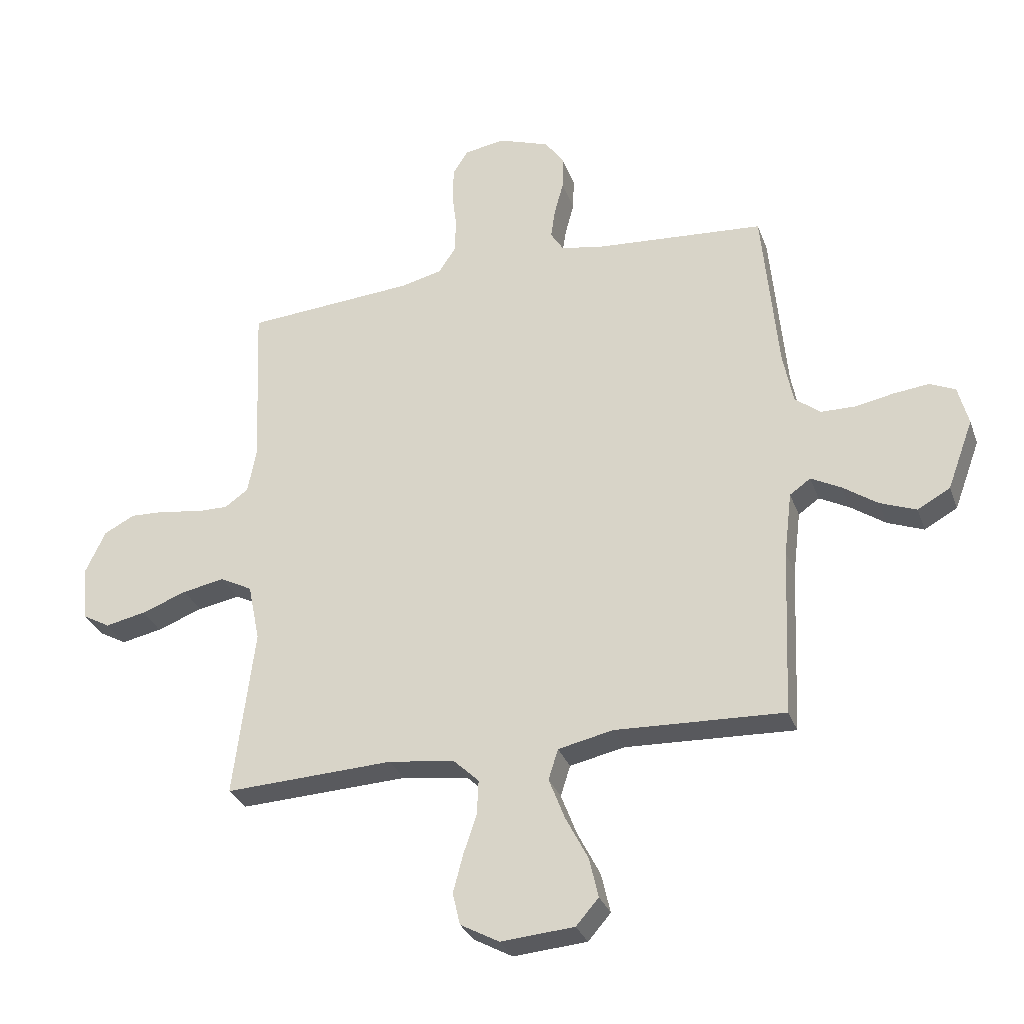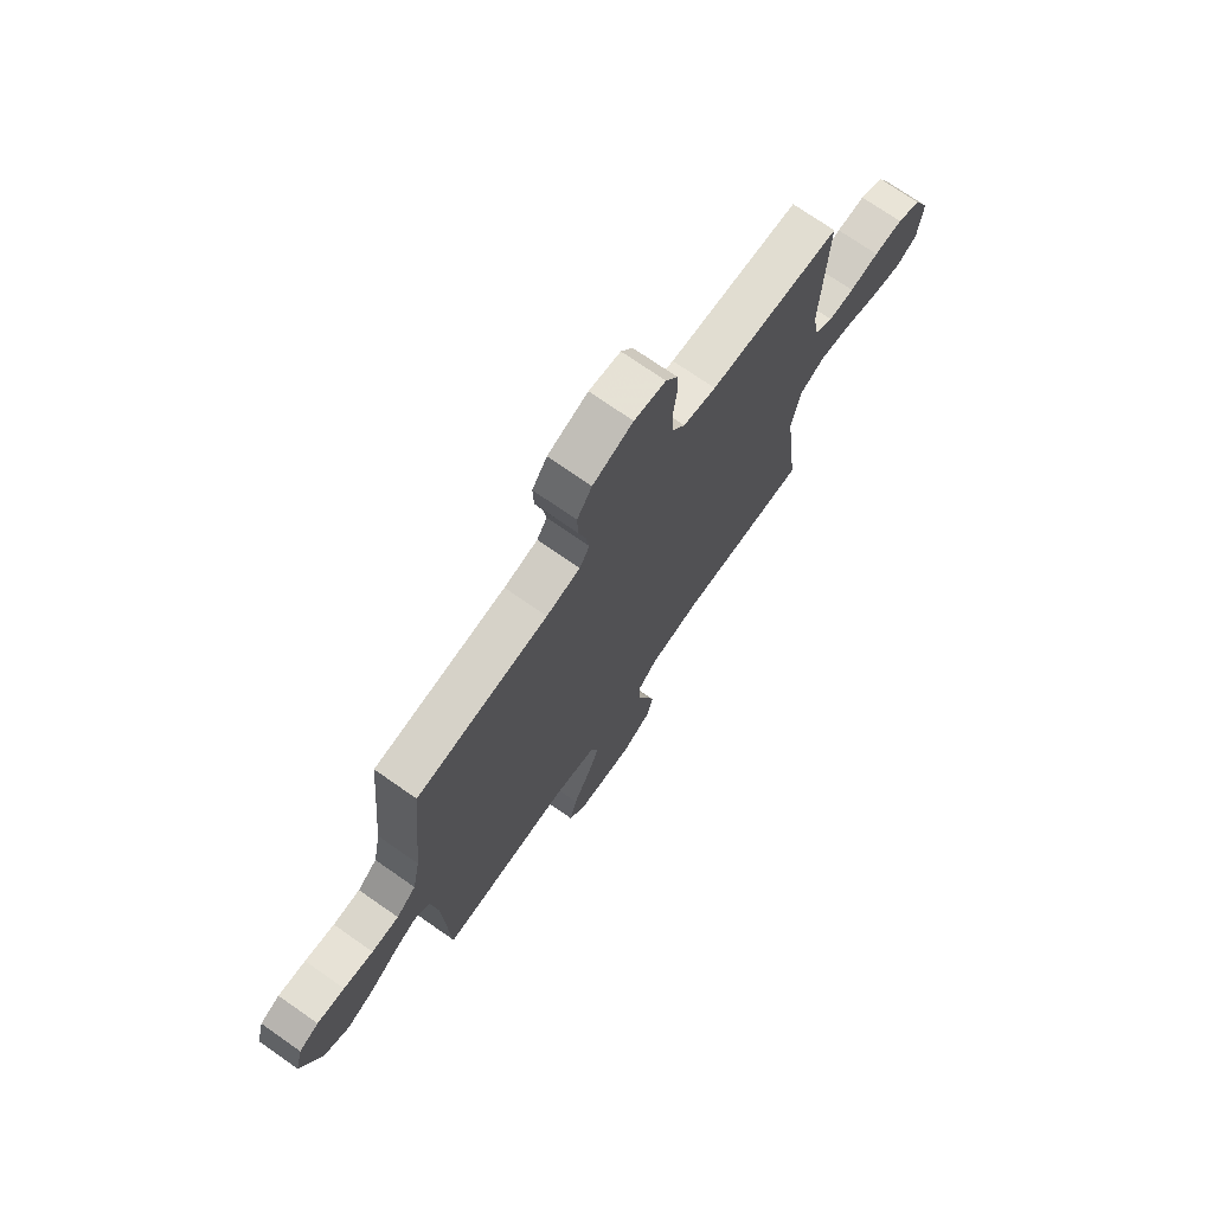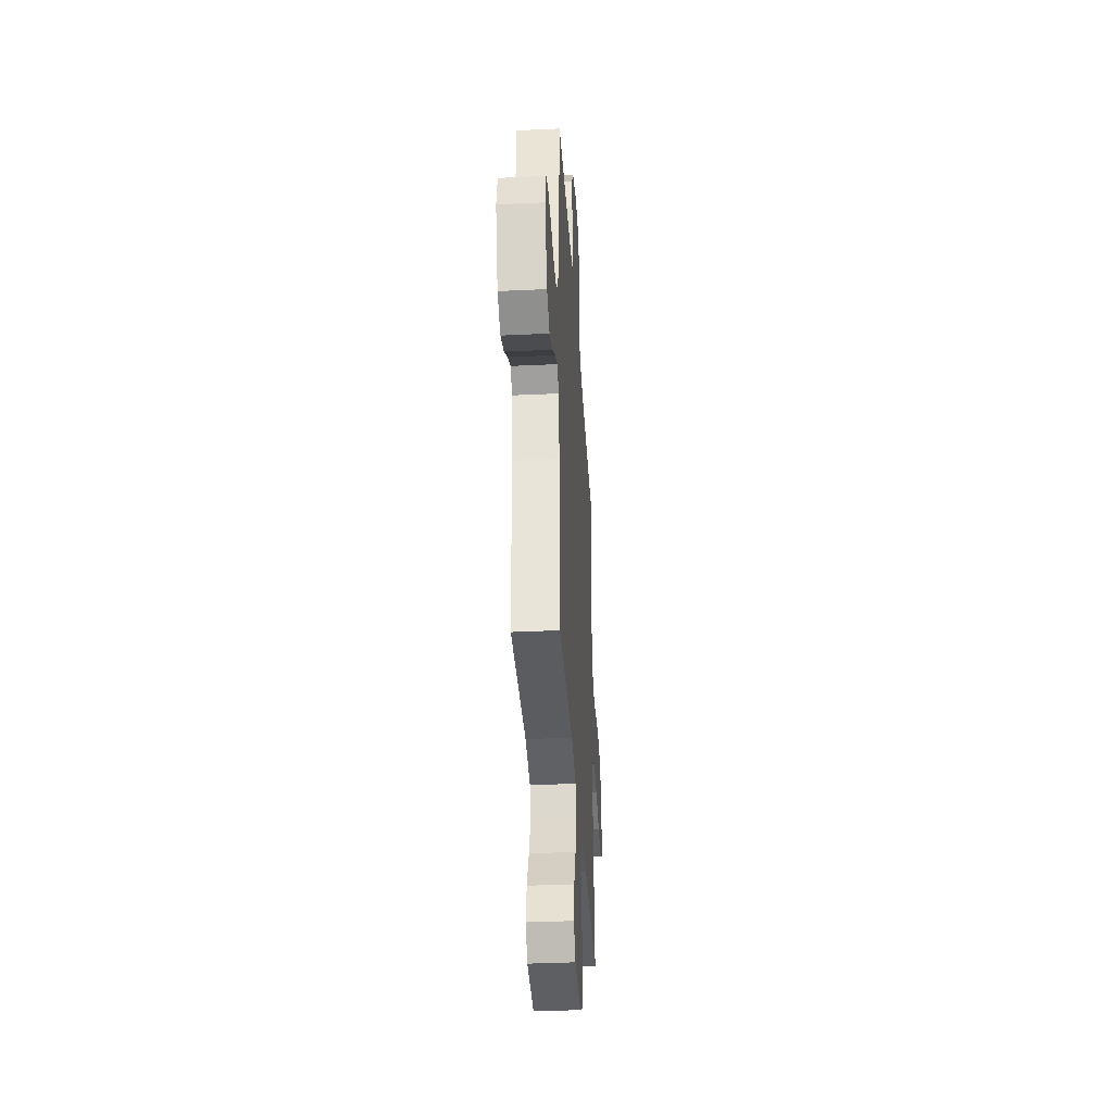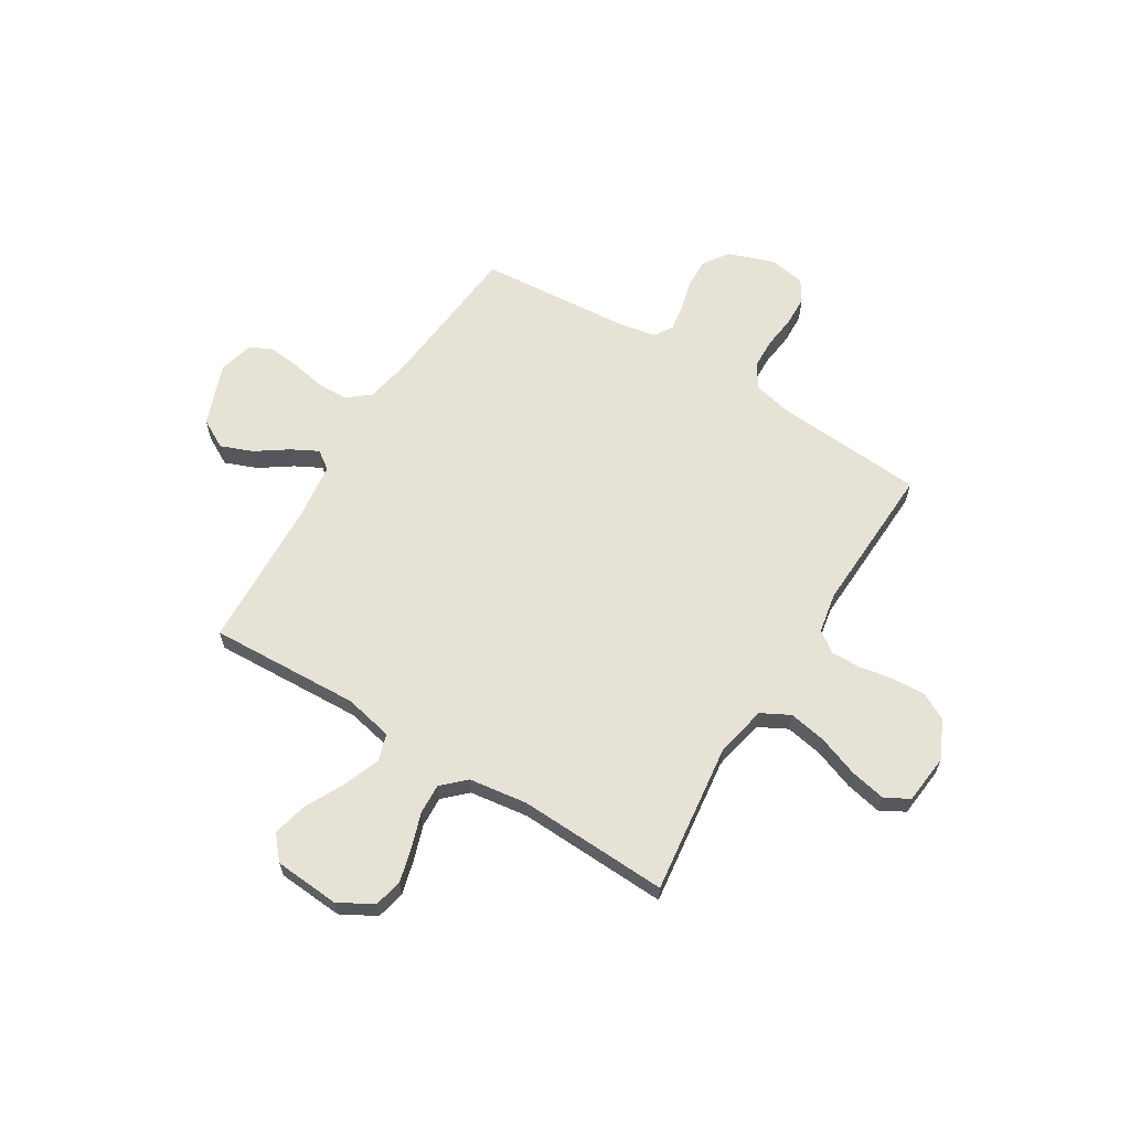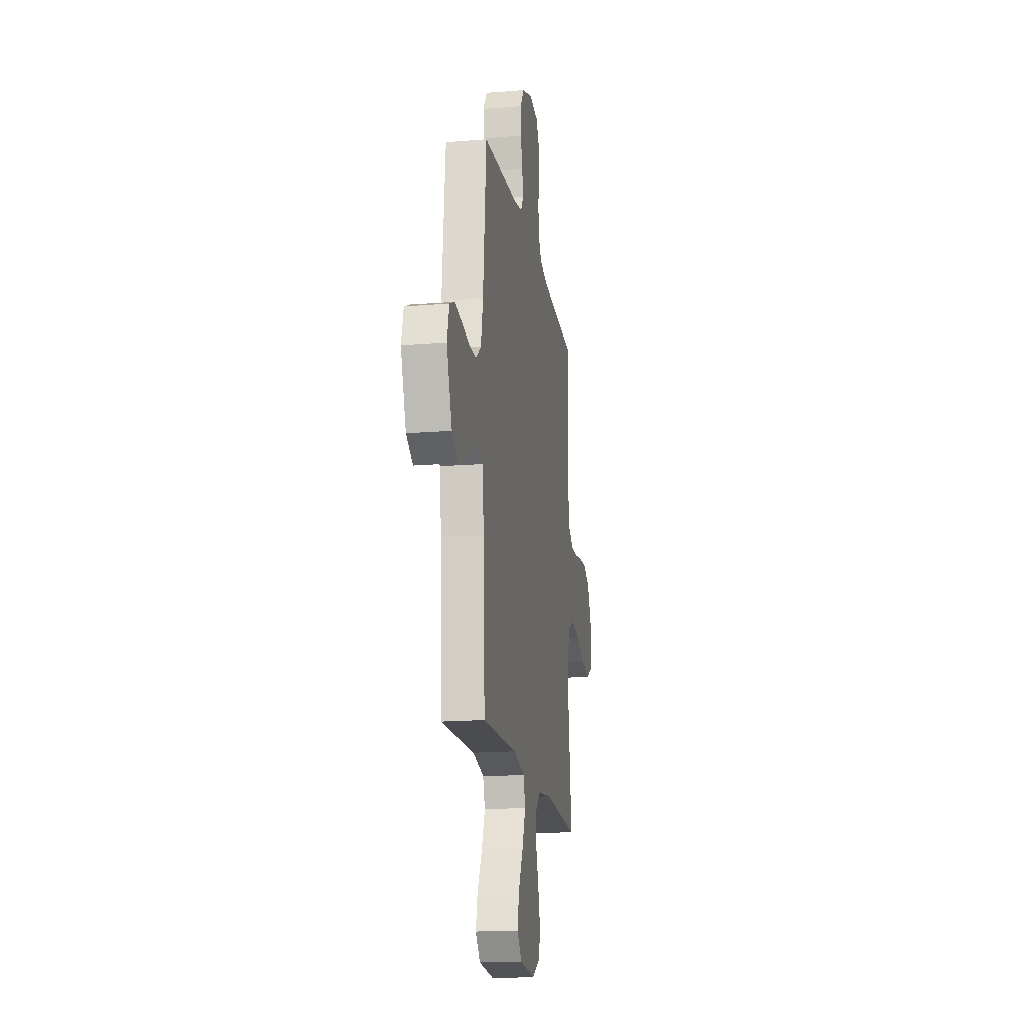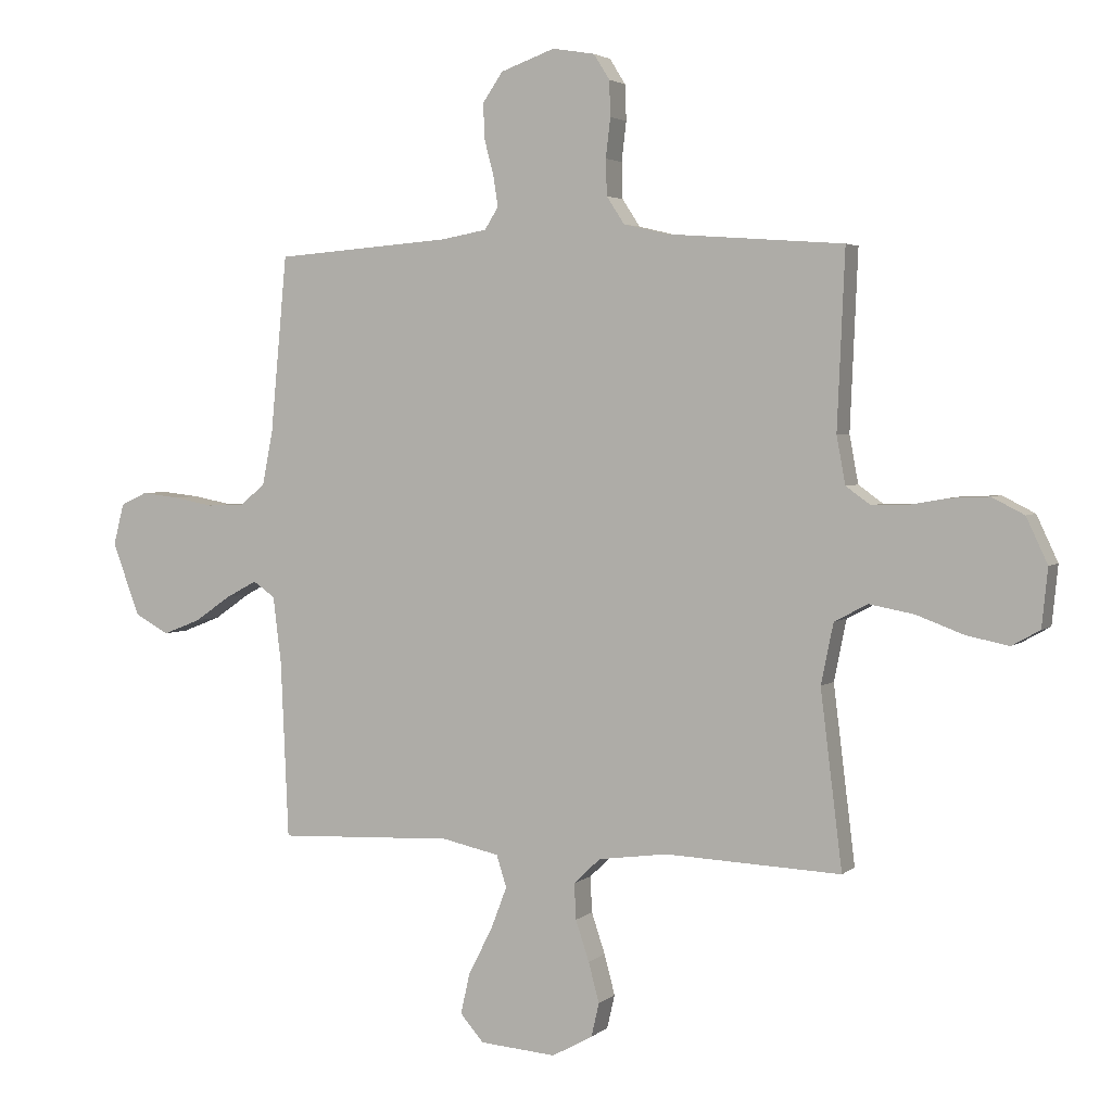
<metadata>
{"format":"obj","ext":"obj","renderer":"f3d","projection":"perspective","resolution":1024,"background":"white","views":[{"elev":-30.8,"azim":18.1,"up":"+Z"},{"elev":72.9,"azim":124.9,"up":"+Z"},{"elev":-36.6,"azim":93.5,"up":"+Z"},{"elev":63.3,"azim":-148.5,"up":"+Y"},{"elev":-17.4,"azim":99.1,"up":"+Z"},{"elev":3.2,"azim":-156.9,"up":"+Z"}]}
</metadata>
<code>
v 0.5 0.07 0.5
v 0.528 0.07 0.2
v 0.546 0.07 0.108
v 0.591 0.07 0.072
v 0.653 0.07 0.071
v 0.721 0.07 0.084
v 0.784 0.07 0.091
v 0.829 0.07 0.07
v 0.847 0.07 0
v 0.801 0.07 -0.124
v 0.743 0.07 -0.156
v 0.679 0.07 -0.131
v 0.617 0.07 -0.088
v 0.564 0.07 -0.06
v 0.527 0.07 -0.086
v 0.513 0.07 -0.2
v 0.5 0.07 -0.5
v 0.2 0.07 -0.487
v 0.103 0.07 -0.508
v 0.086 0.07 -0.562
v 0.114 0.07 -0.635
v 0.154 0.07 -0.713
v 0.17 0.07 -0.783
v 0.13 0.07 -0.829
v 0 0.07 -0.839
v -0.069 0.07 -0.801
v -0.082 0.07 -0.744
v -0.064 0.07 -0.676
v -0.041 0.07 -0.607
v -0.038 0.07 -0.546
v -0.083 0.07 -0.503
v -0.2 0.07 -0.487
v -0.5 0.07 -0.5
v -0.463 0.07 -0.2
v -0.484 0.07 -0.097
v -0.541 0.07 -0.067
v -0.616 0.07 -0.081
v -0.697 0.07 -0.111
v -0.769 0.07 -0.126
v -0.817 0.07 -0.099
v -0.827 0.07 0
v -0.791 0.07 0.077
v -0.736 0.07 0.105
v -0.67 0.07 0.102
v -0.603 0.07 0.09
v -0.544 0.07 0.089
v -0.502 0.07 0.119
v -0.487 0.07 0.2
v -0.5 0.07 0.5
v -0.2 0.07 0.522
v -0.125 0.07 0.54
v -0.095 0.07 0.586
v -0.093 0.07 0.647
v -0.101 0.07 0.714
v -0.099 0.07 0.774
v -0.072 0.07 0.817
v 0 0.07 0.829
v 0.092 0.07 0.796
v 0.126 0.07 0.746
v 0.124 0.07 0.687
v 0.108 0.07 0.627
v 0.1 0.07 0.574
v 0.123 0.07 0.537
v 0.2 0.07 0.523
v 0.5 0 0.5
v 0.528 0 0.2
v 0.546 0 0.108
v 0.591 0 0.072
v 0.653 0 0.071
v 0.721 0 0.084
v 0.784 0 0.091
v 0.829 0 0.07
v 0.847 0 0
v 0.801 0 -0.124
v 0.743 0 -0.156
v 0.679 0 -0.131
v 0.617 0 -0.088
v 0.564 0 -0.06
v 0.527 0 -0.086
v 0.513 0 -0.2
v 0.5 0 -0.5
v 0.2 0 -0.487
v 0.103 0 -0.508
v 0.086 0 -0.562
v 0.114 0 -0.635
v 0.154 0 -0.713
v 0.17 0 -0.783
v 0.13 0 -0.829
v 0 0 -0.839
v -0.069 0 -0.801
v -0.082 0 -0.744
v -0.064 0 -0.676
v -0.041 0 -0.607
v -0.038 0 -0.546
v -0.083 0 -0.503
v -0.2 0 -0.487
v -0.5 0 -0.5
v -0.463 0 -0.2
v -0.484 0 -0.097
v -0.541 0 -0.067
v -0.616 0 -0.081
v -0.697 0 -0.111
v -0.769 0 -0.126
v -0.817 0 -0.099
v -0.827 0 0
v -0.791 0 0.077
v -0.736 0 0.105
v -0.67 0 0.102
v -0.603 0 0.09
v -0.544 0 0.089
v -0.502 0 0.119
v -0.487 0 0.2
v -0.5 0 0.5
v -0.2 0 0.522
v -0.125 0 0.54
v -0.095 0 0.586
v -0.093 0 0.647
v -0.101 0 0.714
v -0.099 0 0.774
v -0.072 0 0.817
v 0 0 0.829
v 0.092 0 0.796
v 0.126 0 0.746
v 0.124 0 0.687
v 0.108 0 0.627
v 0.1 0 0.574
v 0.123 0 0.537
v 0.2 0 0.523
f 58 59 60 61
f 58 61 62
f 57 58 62
f 56 57 62
f 53 54 55 56
f 52 53 56 62
f 51 52 62 63
f 48 49 50
f 47 48 50 51
f 42 43 44 45
f 42 45 46
f 41 42 46
f 40 41 46
f 37 38 39 40
f 36 37 40 46
f 35 36 46 47
f 32 33 34
f 31 32 34 35
f 30 31 35 47
f 26 27 28 29
f 24 25 26 29
f 24 29 30
f 21 22 23 24
f 20 21 24 30
f 19 20 30 47
f 16 17 18
f 15 16 18 19
f 10 11 12 13
f 10 13 14
f 9 10 14
f 8 9 14
f 5 6 7 8
f 5 8 14
f 4 5 14 15
f 64 1 2
f 64 2 3
f 63 64 3
f 51 63 3
f 15 19 47 51
f 3 4 15 51
f 125 124 123 122
f 126 125 122
f 126 122 121
f 126 121 120
f 120 119 118 117
f 126 120 117 116
f 127 126 116 115
f 114 113 112
f 115 114 112 111
f 109 108 107 106
f 110 109 106
f 110 106 105
f 110 105 104
f 104 103 102 101
f 110 104 101 100
f 111 110 100 99
f 98 97 96
f 99 98 96 95
f 111 99 95 94
f 93 92 91 90
f 93 90 89 88
f 94 93 88
f 88 87 86 85
f 94 88 85 84
f 111 94 84 83
f 82 81 80
f 83 82 80 79
f 77 76 75 74
f 78 77 74
f 78 74 73
f 78 73 72
f 72 71 70 69
f 78 72 69
f 79 78 69 68
f 66 65 128
f 67 66 128
f 67 128 127
f 67 127 115
f 115 111 83 79
f 115 79 68 67
f 1 65 66 2
f 2 66 67 3
f 3 67 68 4
f 4 68 69 5
f 5 69 70 6
f 6 70 71 7
f 7 71 72 8
f 8 72 73 9
f 9 73 74 10
f 10 74 75 11
f 11 75 76 12
f 12 76 77 13
f 13 77 78 14
f 14 78 79 15
f 15 79 80 16
f 16 80 81 17
f 17 81 82 18
f 18 82 83 19
f 19 83 84 20
f 20 84 85 21
f 21 85 86 22
f 22 86 87 23
f 23 87 88 24
f 24 88 89 25
f 25 89 90 26
f 26 90 91 27
f 27 91 92 28
f 28 92 93 29
f 29 93 94 30
f 30 94 95 31
f 31 95 96 32
f 32 96 97 33
f 33 97 98 34
f 34 98 99 35
f 35 99 100 36
f 36 100 101 37
f 37 101 102 38
f 38 102 103 39
f 39 103 104 40
f 40 104 105 41
f 41 105 106 42
f 42 106 107 43
f 43 107 108 44
f 44 108 109 45
f 45 109 110 46
f 46 110 111 47
f 47 111 112 48
f 48 112 113 49
f 49 113 114 50
f 50 114 115 51
f 51 115 116 52
f 52 116 117 53
f 53 117 118 54
f 54 118 119 55
f 55 119 120 56
f 56 120 121 57
f 57 121 122 58
f 58 122 123 59
f 59 123 124 60
f 60 124 125 61
f 61 125 126 62
f 62 126 127 63
f 63 127 128 64
f 64 128 65 1

</code>
